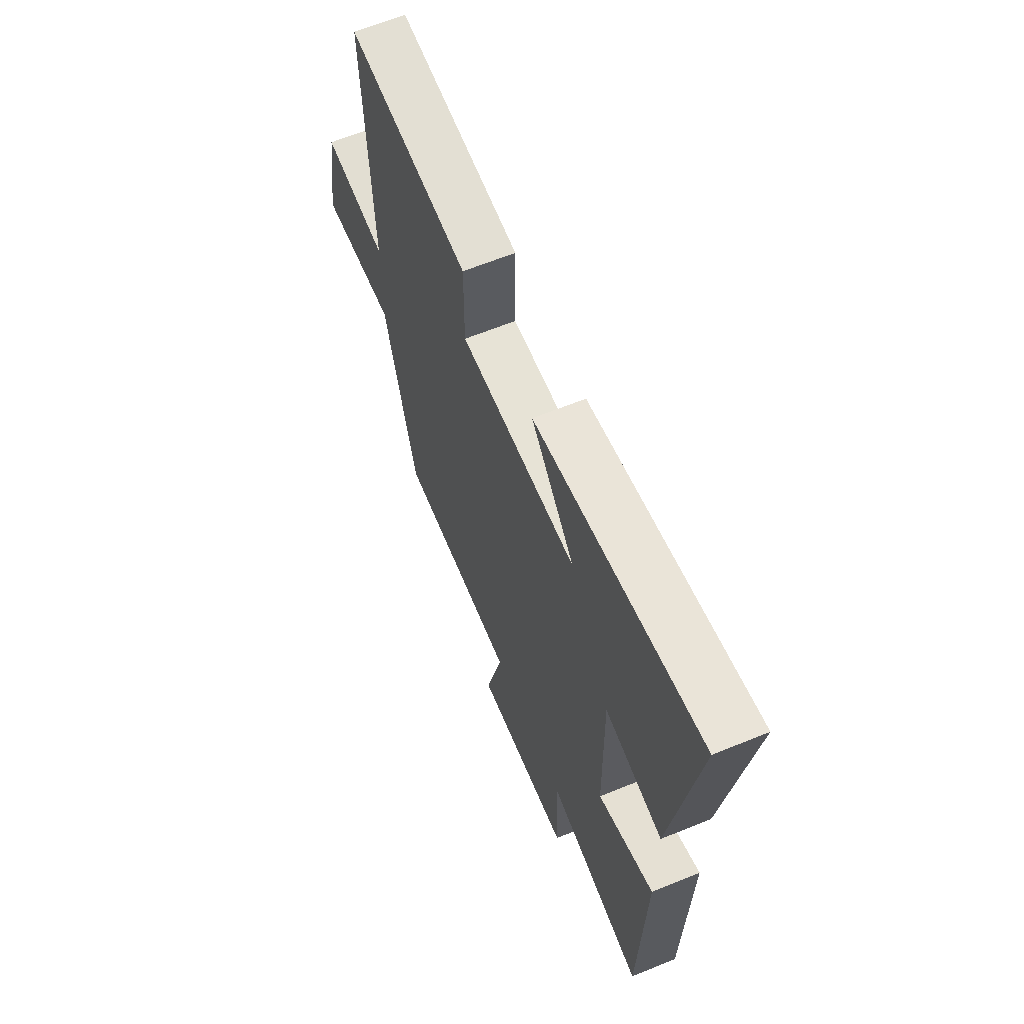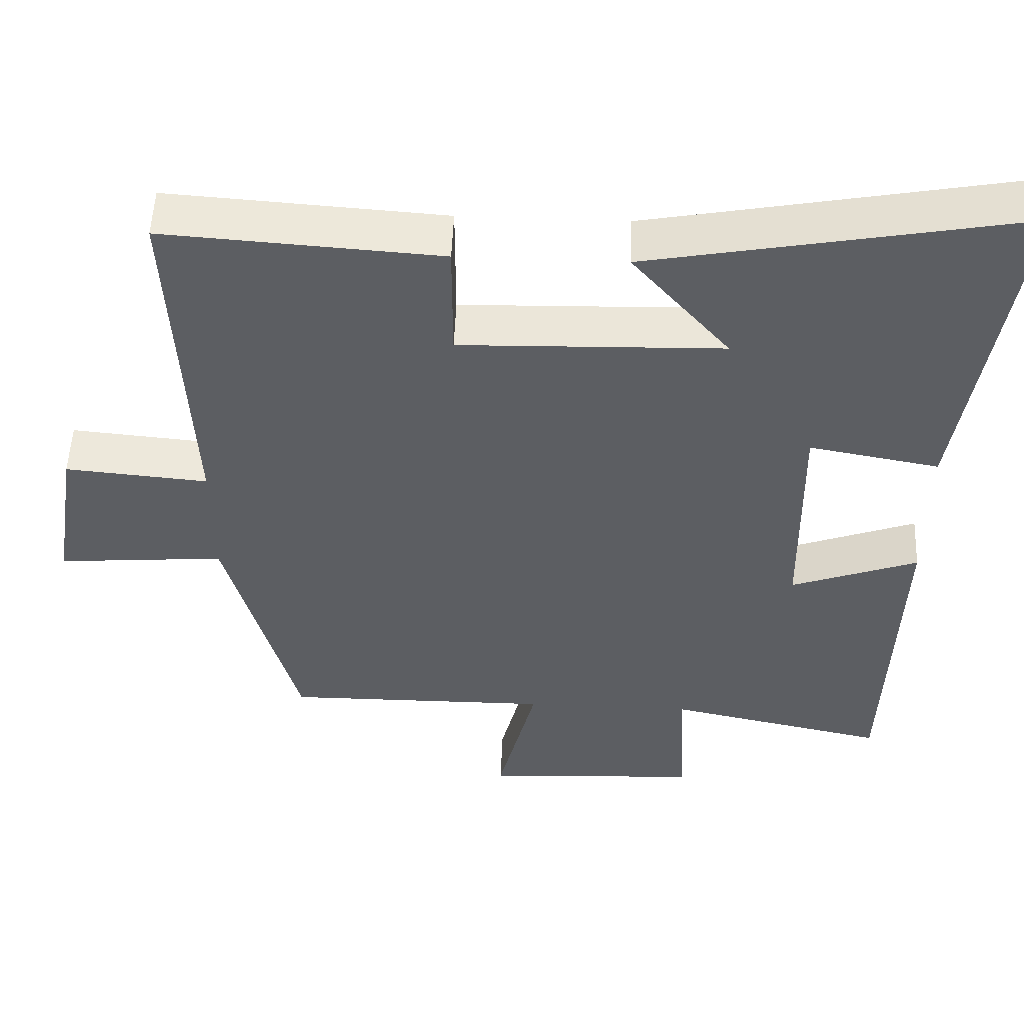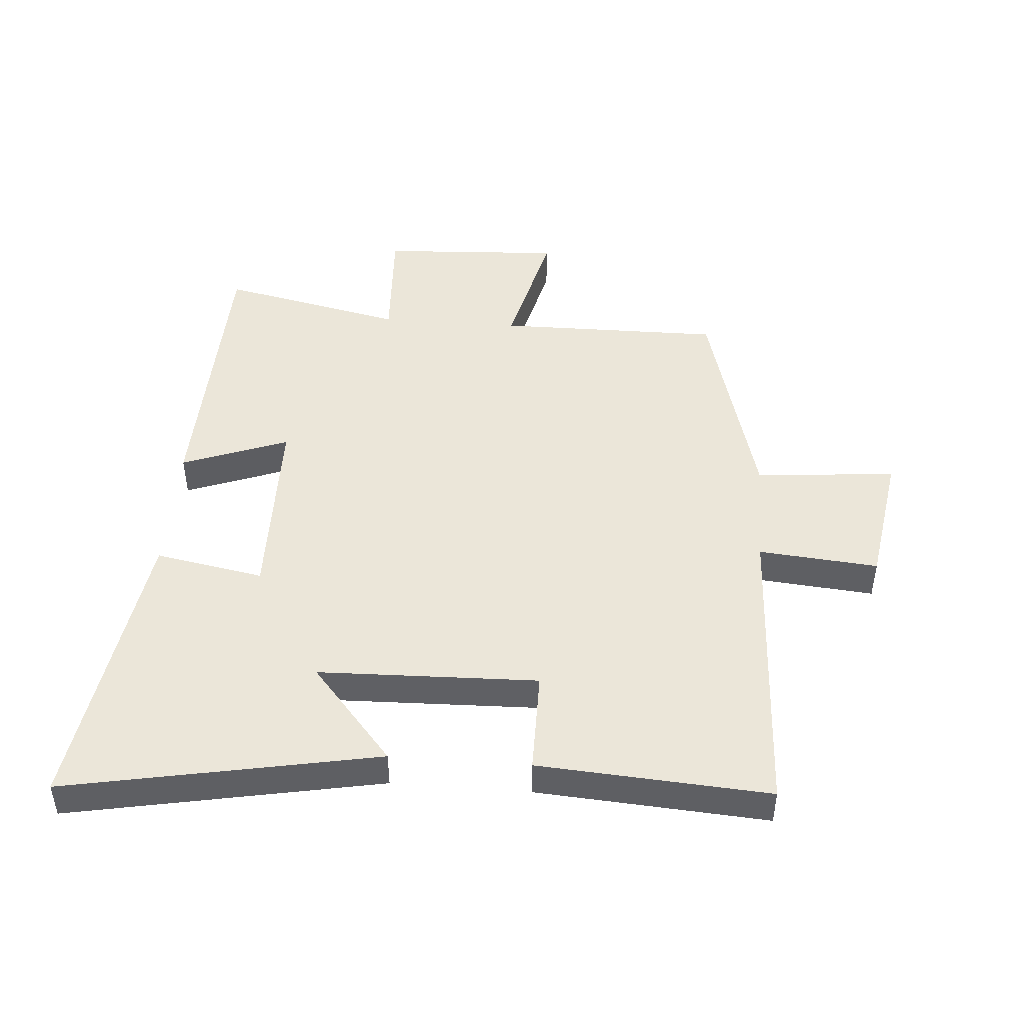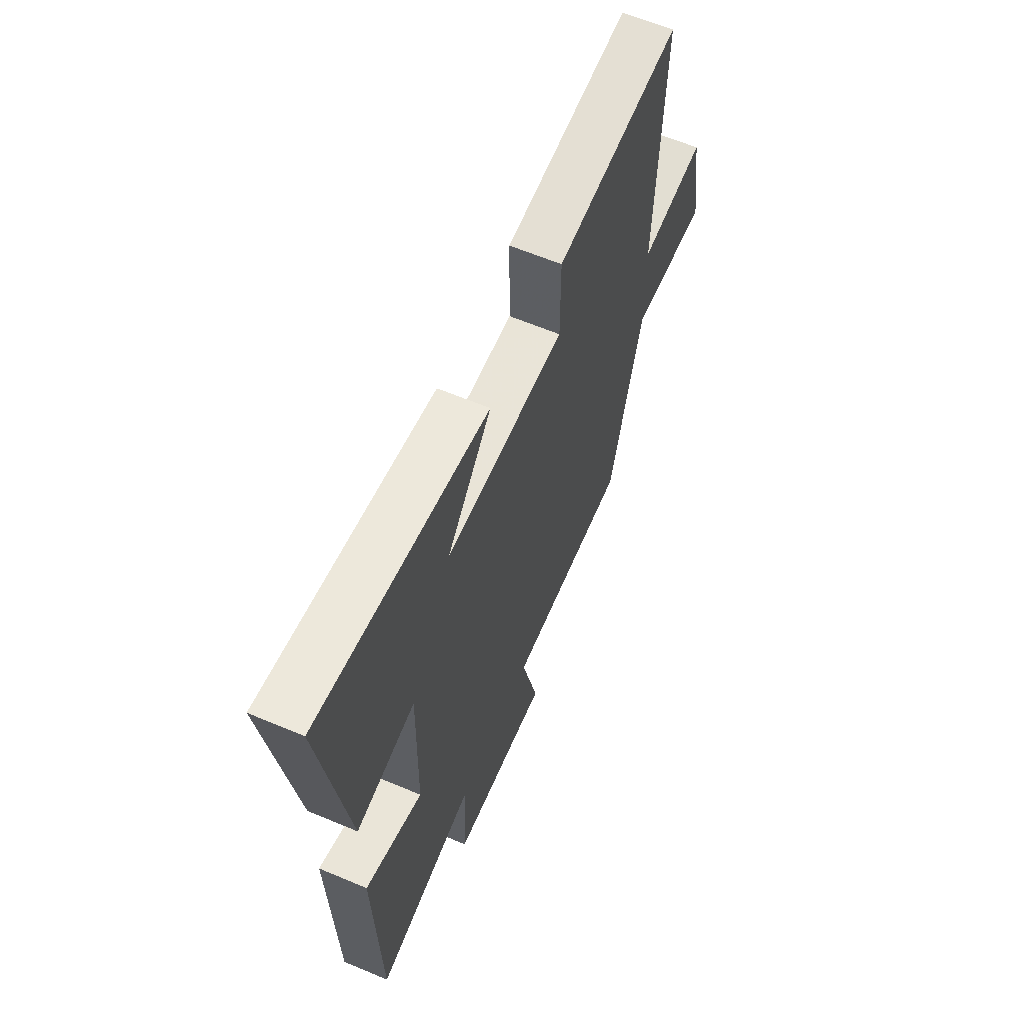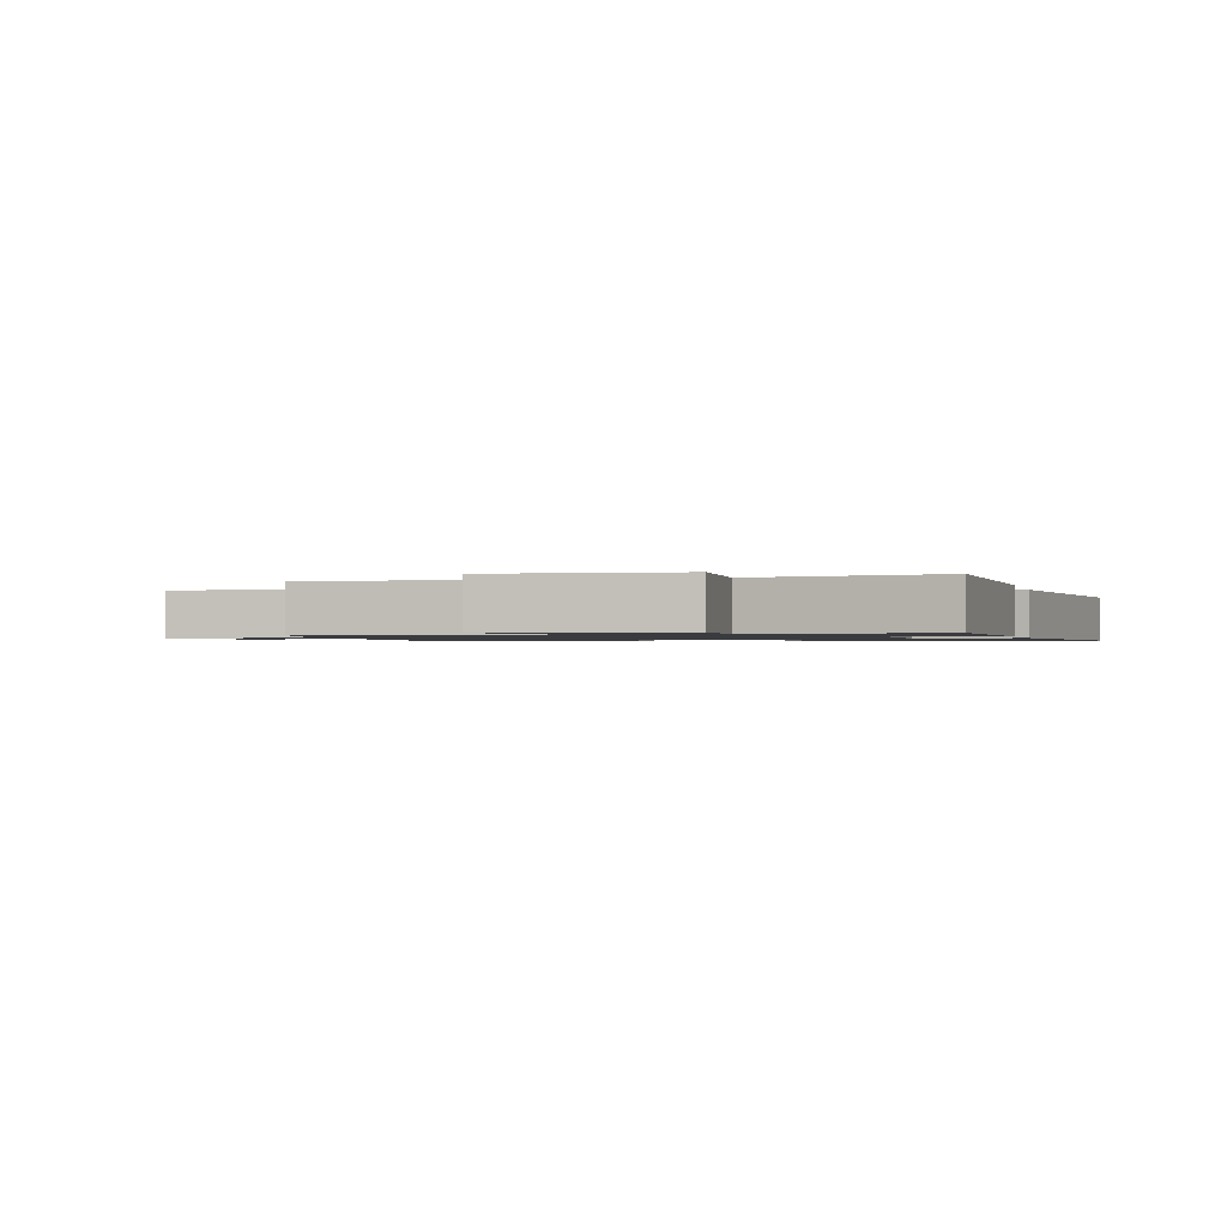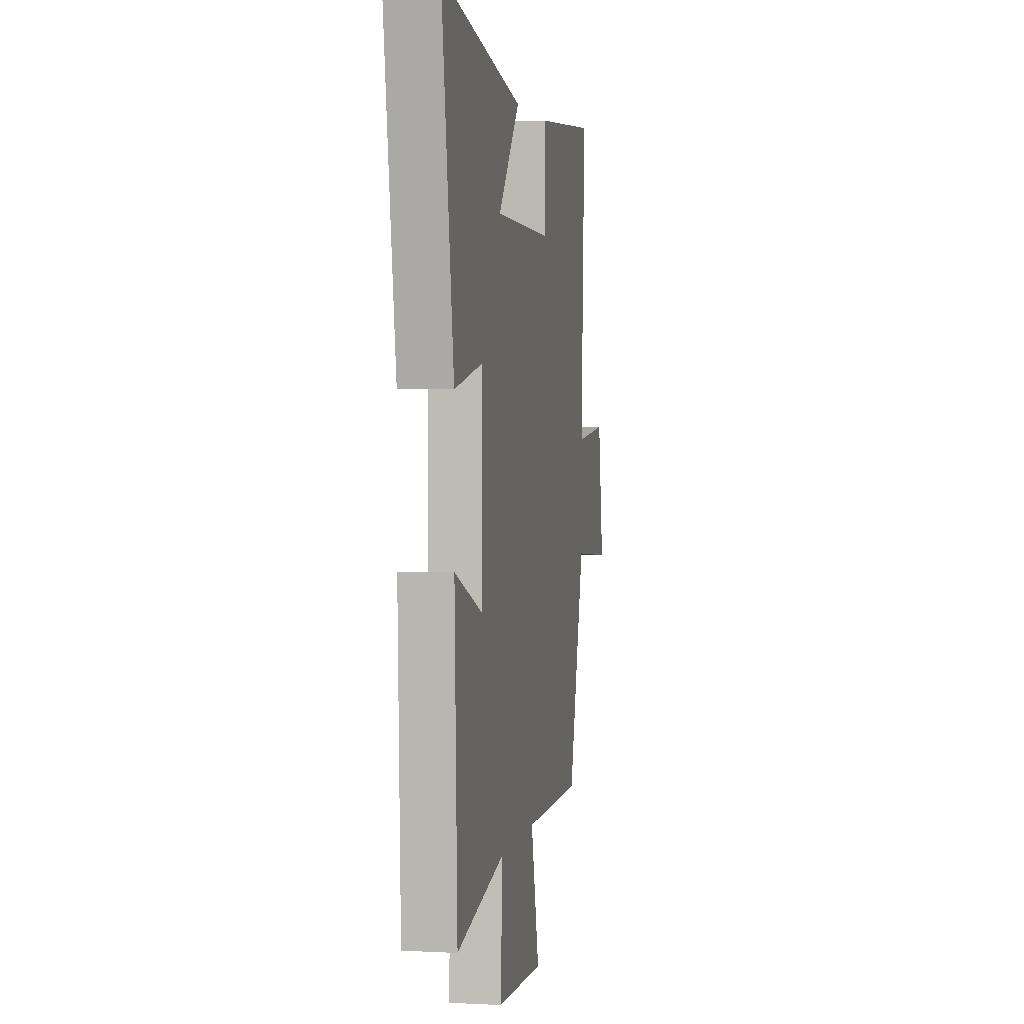
<metadata>
{"format":"obj","ext":"obj","renderer":"f3d","projection":"perspective","resolution":1024,"background":"white","views":[{"elev":63.8,"azim":-112.4,"up":"+Z"},{"elev":52.4,"azim":-177.6,"up":"+Z"},{"elev":46.8,"azim":4.4,"up":"+Y"},{"elev":62.6,"azim":-66.9,"up":"+Z"},{"elev":-1.1,"azim":-165.6,"up":"+Y"},{"elev":3.1,"azim":-79.7,"up":"+Z"}]}
</metadata>
<code>
v -0.484 0.07 -0.563
v -0.5 0.07 -0.1
v -0.329 0.07 -0.164
v -0.325 0.07 0.15
v -0.5 0.07 0.118
v -0.573 0.07 0.596
v -0.071 0.07 0.5
v -0.203 0.07 0.345
v 0.151 0.07 0.335
v 0.151 0.07 0.5
v 0.523 0.07 0.525
v 0.5 0.07 0.033
v 0.693 0.07 0.05
v 0.727 0.07 -0.166
v 0.5 0.07 -0.147
v 0.403 0.07 -0.503
v 0.042 0.07 -0.5
v 0.094 0.07 -0.714
v -0.198 0.07 -0.698
v -0.188 0.07 -0.5
v -0.484 0 -0.563
v -0.5 0 -0.1
v -0.329 0 -0.164
v -0.325 0 0.15
v -0.5 0 0.118
v -0.573 0 0.596
v -0.071 0 0.5
v -0.203 0 0.345
v 0.151 0 0.335
v 0.151 0 0.5
v 0.523 0 0.525
v 0.5 0 0.033
v 0.693 0 0.05
v 0.727 0 -0.166
v 0.5 0 -0.147
v 0.403 0 -0.503
v 0.042 0 -0.5
v 0.094 0 -0.714
v -0.198 0 -0.698
v -0.188 0 -0.5
f 17 18 19 20
f 15 16 17
f 15 17 20
f 12 13 14 15
f 12 15 20 1
f 9 10 11 12
f 8 9 12
f 5 6 7 8
f 4 5 8
f 3 4 8 12
f 1 2 3
f 1 3 12
f 40 39 38 37
f 37 36 35
f 40 37 35
f 35 34 33 32
f 21 40 35 32
f 32 31 30 29
f 32 29 28
f 28 27 26 25
f 28 25 24
f 32 28 24 23
f 23 22 21
f 32 23 21
f 1 21 22 2
f 2 22 23 3
f 3 23 24 4
f 4 24 25 5
f 5 25 26 6
f 6 26 27 7
f 7 27 28 8
f 8 28 29 9
f 9 29 30 10
f 10 30 31 11
f 11 31 32 12
f 12 32 33 13
f 13 33 34 14
f 14 34 35 15
f 15 35 36 16
f 16 36 37 17
f 17 37 38 18
f 18 38 39 19
f 19 39 40 20
f 20 40 21 1

</code>
